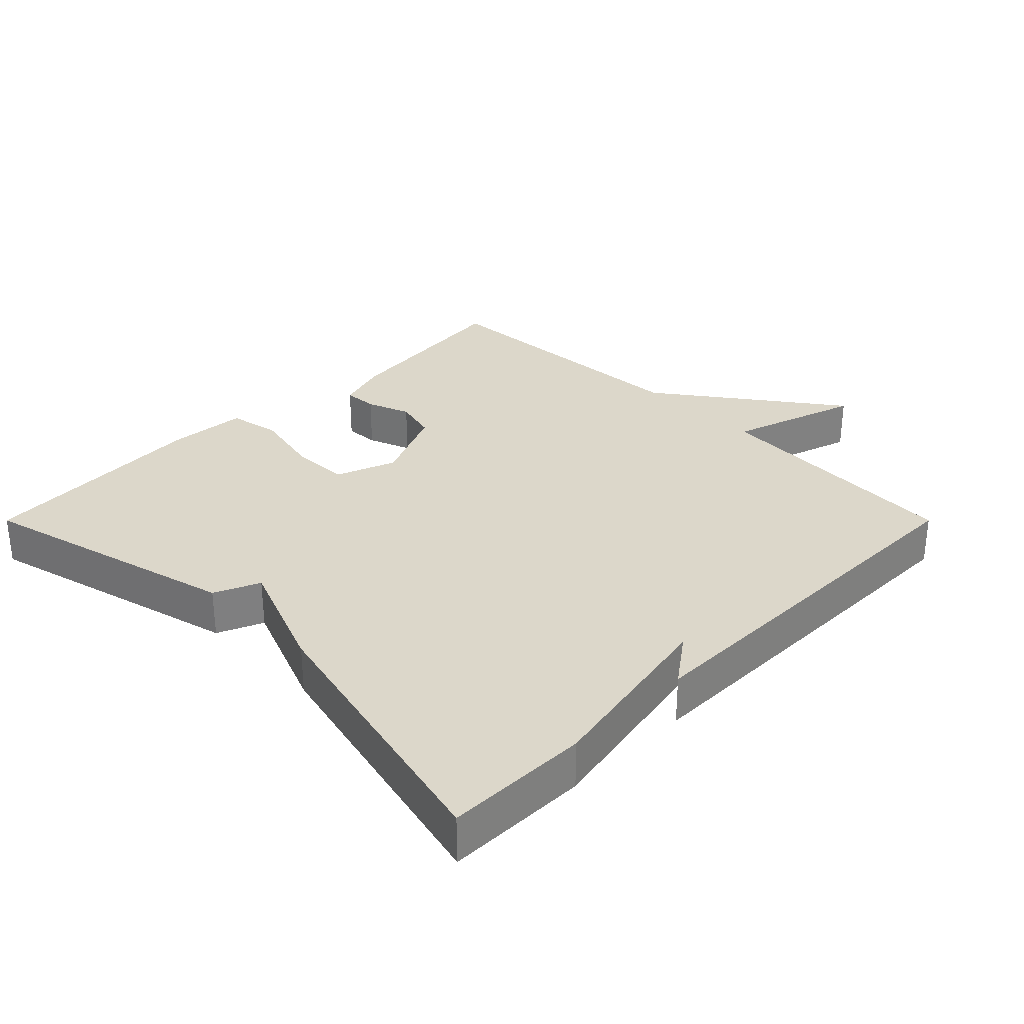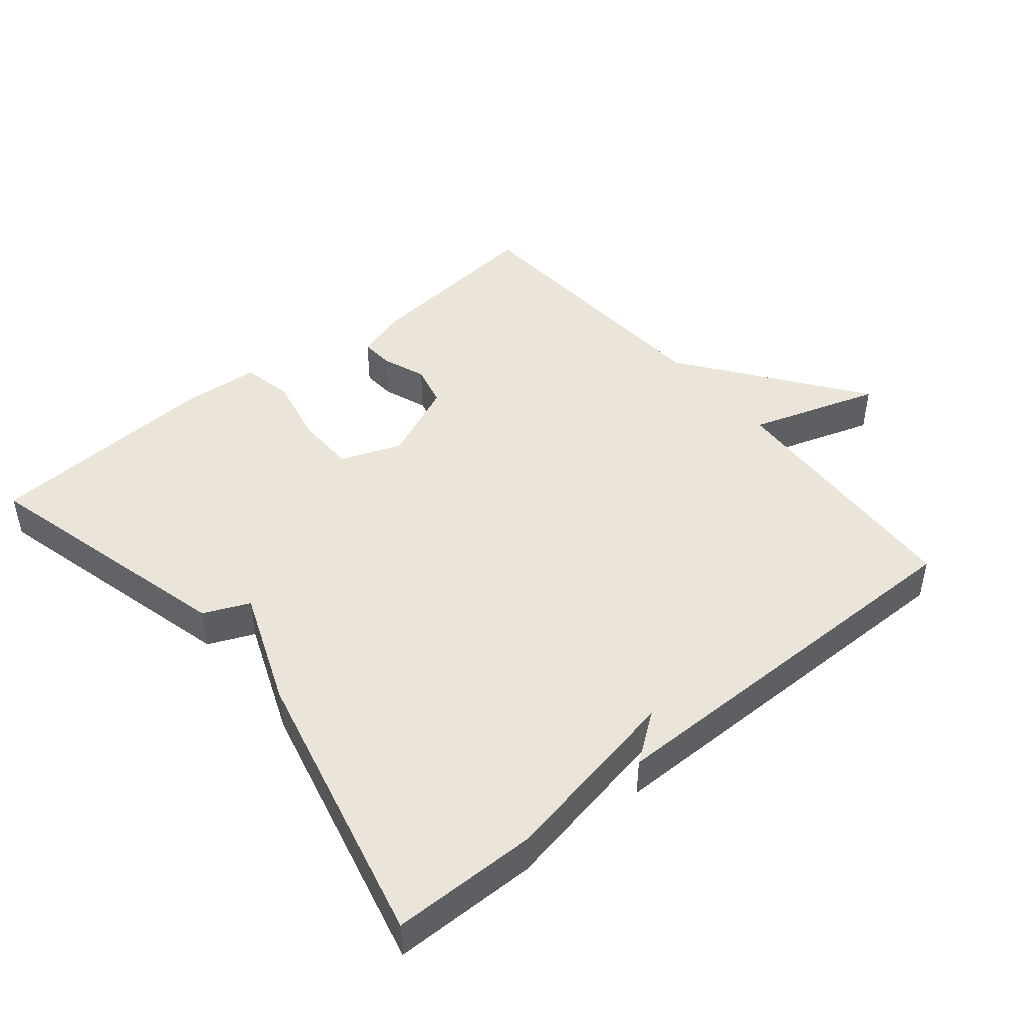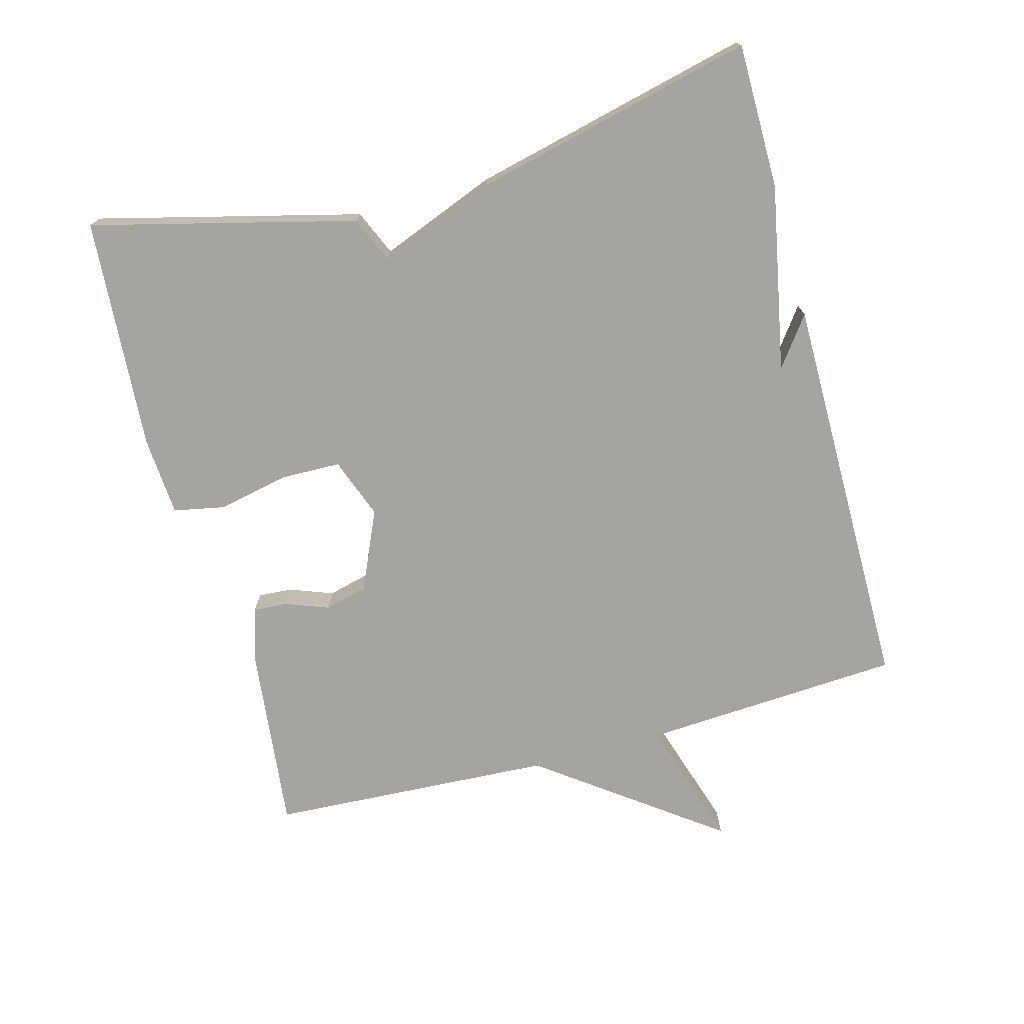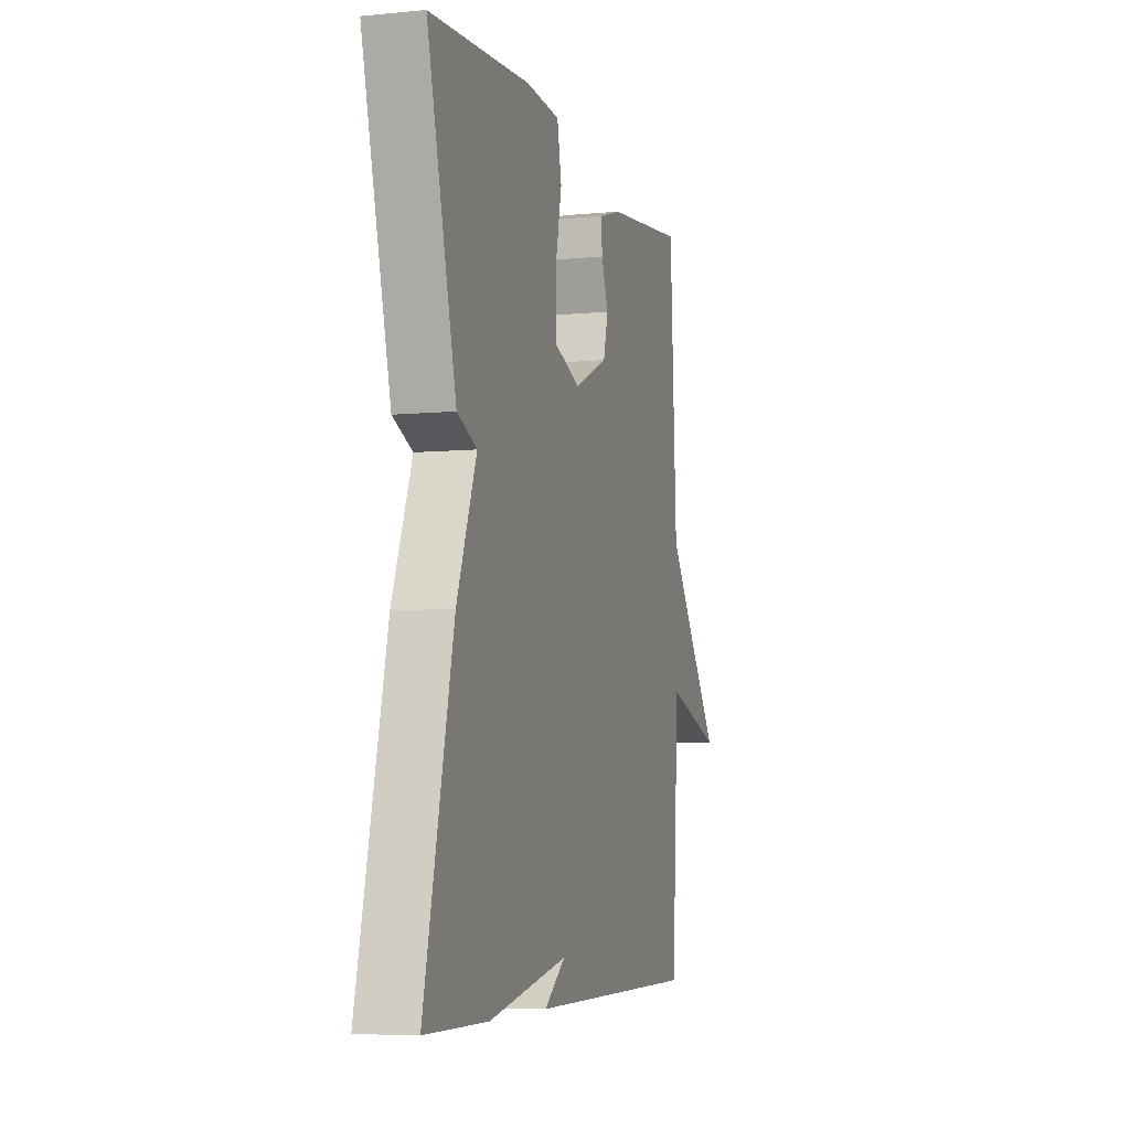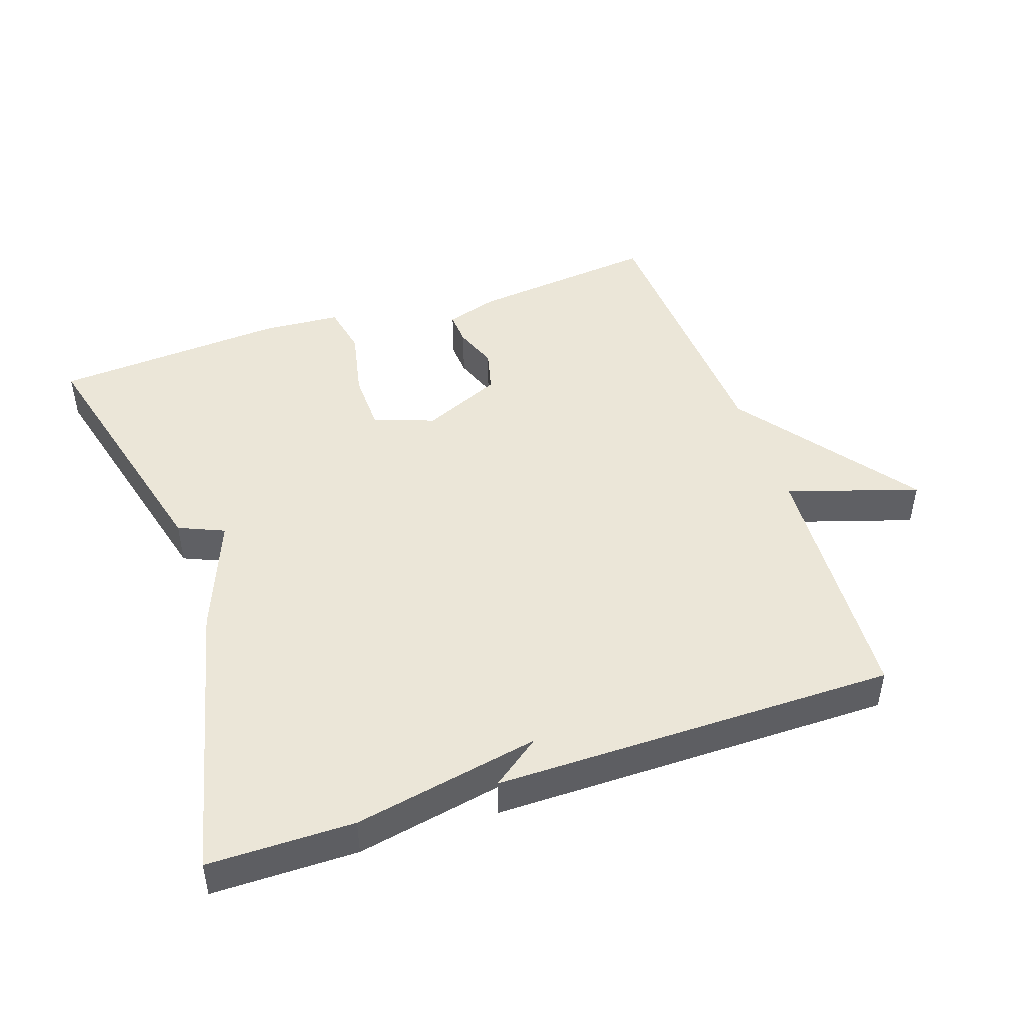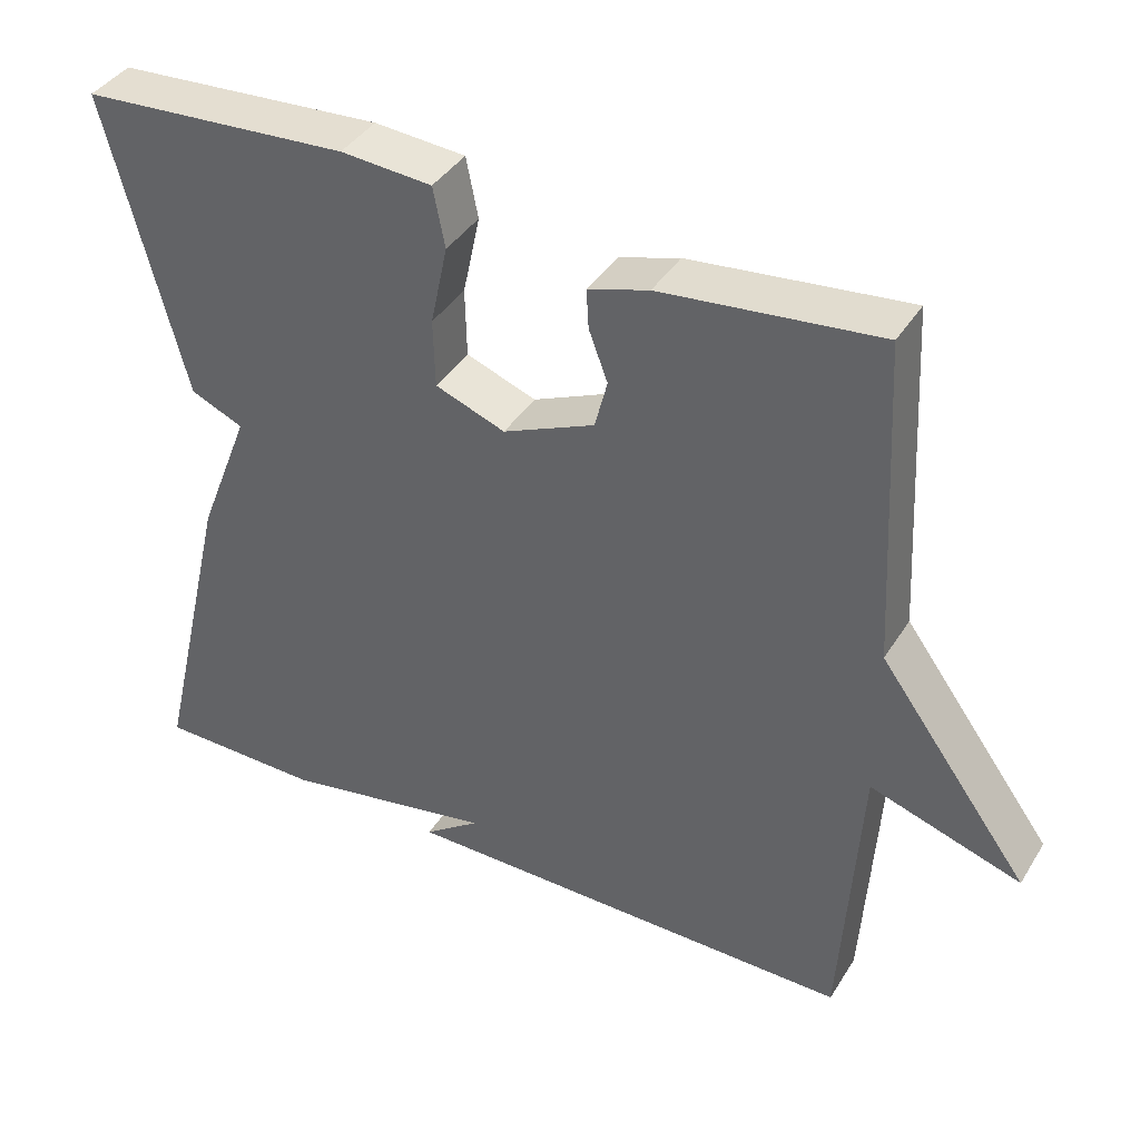
<metadata>
{"format":"obj","ext":"obj","renderer":"f3d","projection":"perspective","resolution":1024,"background":"white","views":[{"elev":30.7,"azim":135.0,"up":"+Y"},{"elev":45.4,"azim":140.5,"up":"+Y"},{"elev":-73.3,"azim":105.2,"up":"+Y"},{"elev":-6.1,"azim":106.3,"up":"+Z"},{"elev":46.4,"azim":161.2,"up":"+Y"},{"elev":40.2,"azim":-150.8,"up":"+Z"}]}
</metadata>
<code>
v -0.5 0.07 -0.5
v -0.523 0.07 -0.118
v -0.715 0.07 -0.179
v -0.523 0.07 0.082
v -0.5 0.07 0.5
v -0.224 0.07 0.469
v -0.147 0.07 0.445
v -0.15 0.07 0.395
v -0.174 0.07 0.331
v -0.158 0.07 0.268
v -0.041 0.07 0.216
v 0.048 0.07 0.249
v 0.05 0.07 0.337
v 0.028 0.07 0.44
v 0.043 0.07 0.516
v 0.159 0.07 0.524
v 0.5 0.07 0.5
v 0.402 0.07 0.114
v 0.335 0.07 0.085
v 0.402 0.07 -0.086
v 0.5 0.07 -0.5
v 0.288 0.07 -0.501
v 0.016 0.07 -0.448
v 0.088 0.07 -0.501
v -0.5 0 -0.5
v -0.523 0 -0.118
v -0.715 0 -0.179
v -0.523 0 0.082
v -0.5 0 0.5
v -0.224 0 0.469
v -0.147 0 0.445
v -0.15 0 0.395
v -0.174 0 0.331
v -0.158 0 0.268
v -0.041 0 0.216
v 0.048 0 0.249
v 0.05 0 0.337
v 0.028 0 0.44
v 0.043 0 0.516
v 0.159 0 0.524
v 0.5 0 0.5
v 0.402 0 0.114
v 0.335 0 0.085
v 0.402 0 -0.086
v 0.5 0 -0.5
v 0.288 0 -0.501
v 0.016 0 -0.448
v 0.088 0 -0.501
f 23 24 1 2
f 22 23 2
f 21 22 2
f 20 21 2
f 19 20 2
f 17 18 19
f 16 17 19
f 15 16 19
f 14 15 19
f 13 14 19
f 12 13 19
f 11 12 19 2
f 2 3 4
f 11 2 4
f 10 11 4
f 4 5 6
f 10 4 6
f 9 10 6
f 6 7 8 9
f 26 25 48 47
f 26 47 46
f 26 46 45
f 26 45 44
f 26 44 43
f 43 42 41
f 43 41 40
f 43 40 39
f 43 39 38
f 43 38 37
f 43 37 36
f 26 43 36 35
f 28 27 26
f 28 26 35
f 28 35 34
f 30 29 28
f 30 28 34
f 30 34 33
f 33 32 31 30
f 1 25 26 2
f 2 26 27 3
f 3 27 28 4
f 4 28 29 5
f 5 29 30 6
f 6 30 31 7
f 7 31 32 8
f 8 32 33 9
f 9 33 34 10
f 10 34 35 11
f 11 35 36 12
f 12 36 37 13
f 13 37 38 14
f 14 38 39 15
f 15 39 40 16
f 16 40 41 17
f 17 41 42 18
f 18 42 43 19
f 19 43 44 20
f 20 44 45 21
f 21 45 46 22
f 22 46 47 23
f 23 47 48 24
f 24 48 25 1

</code>
